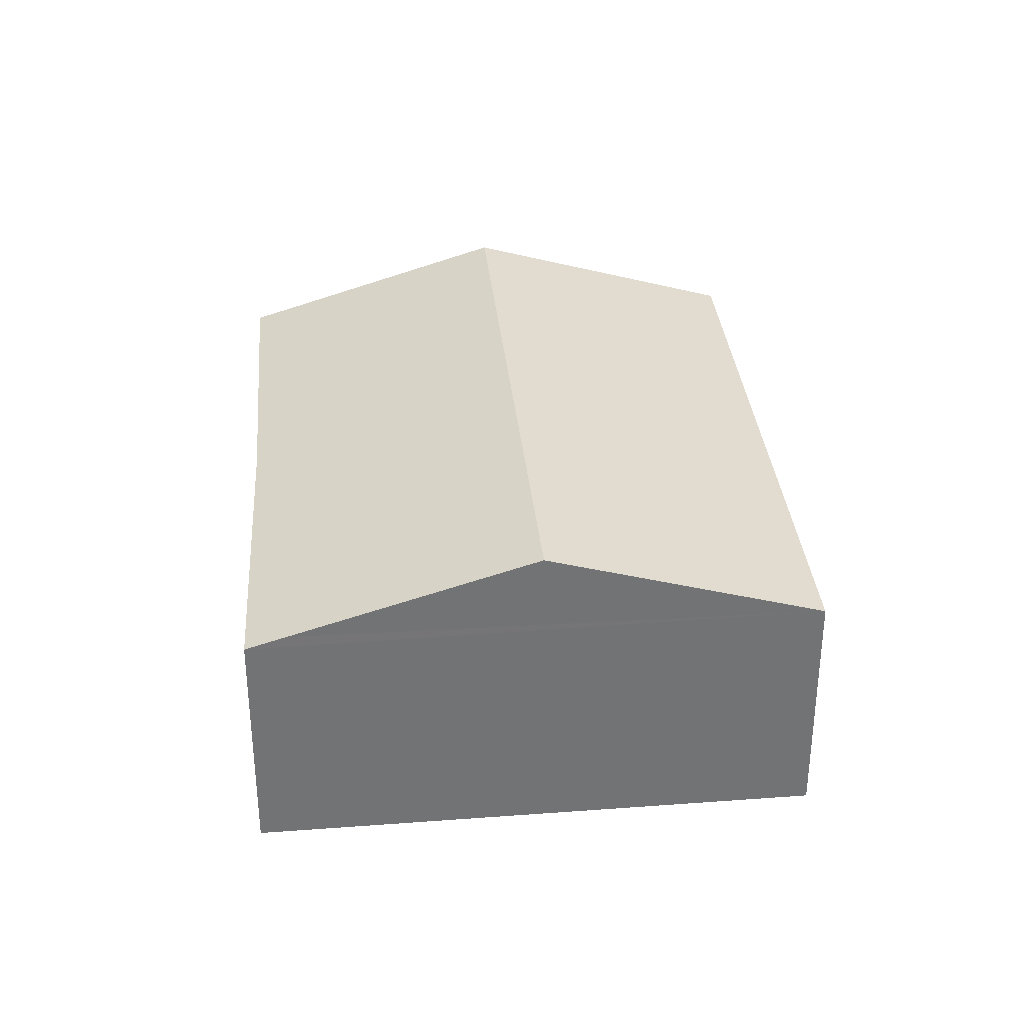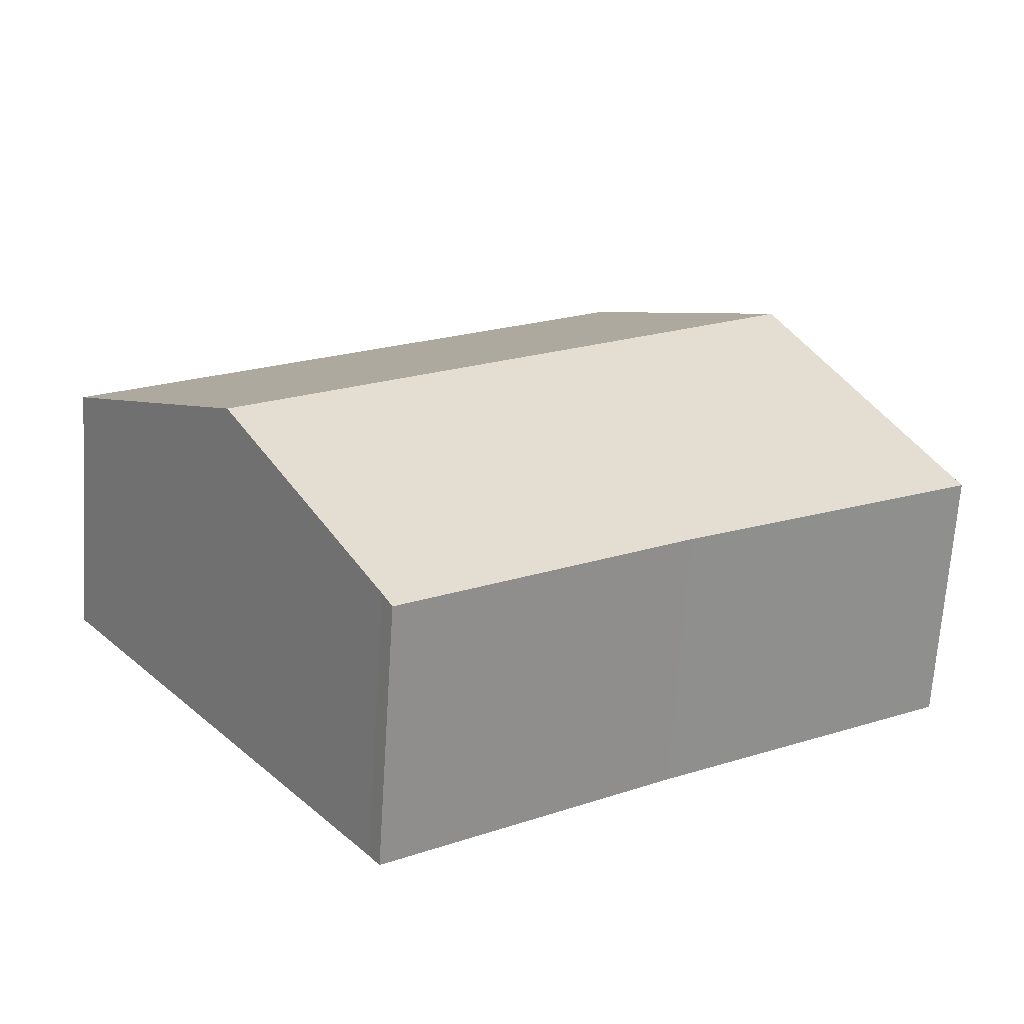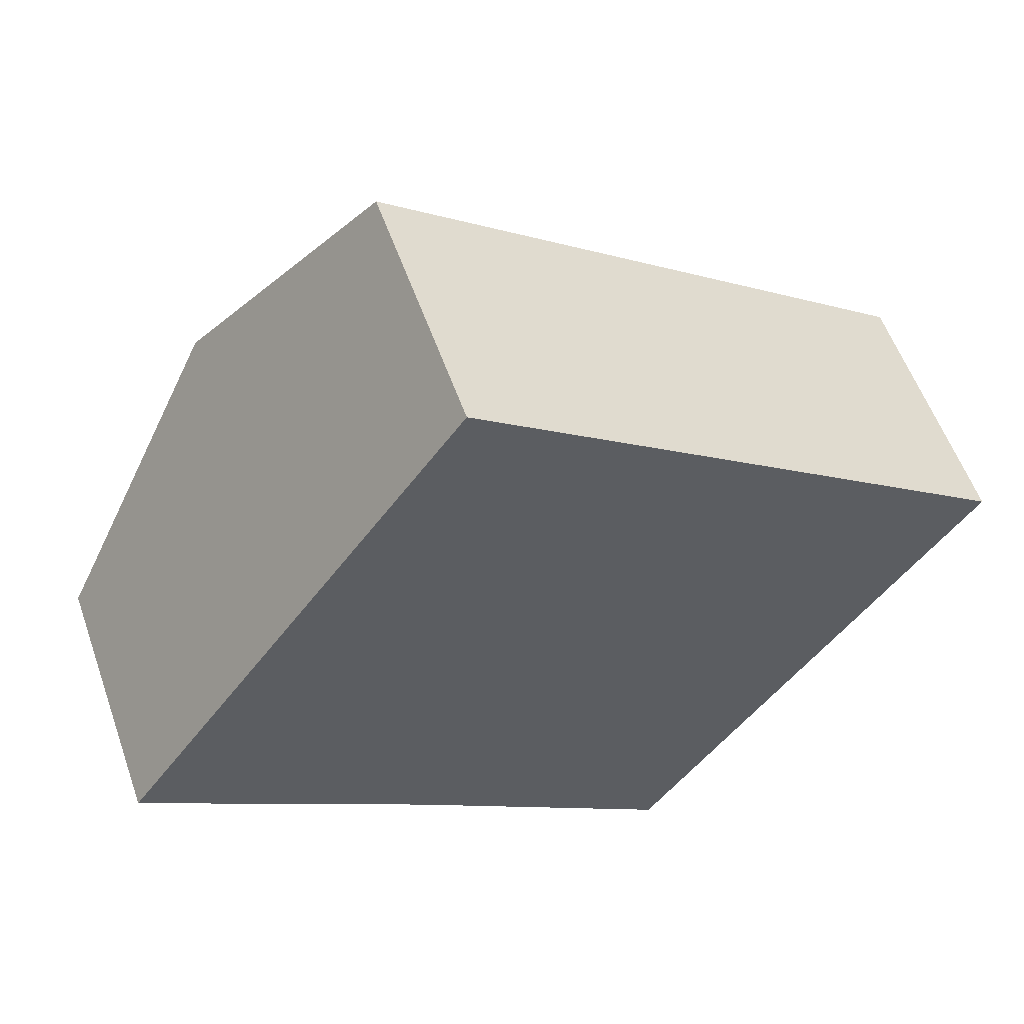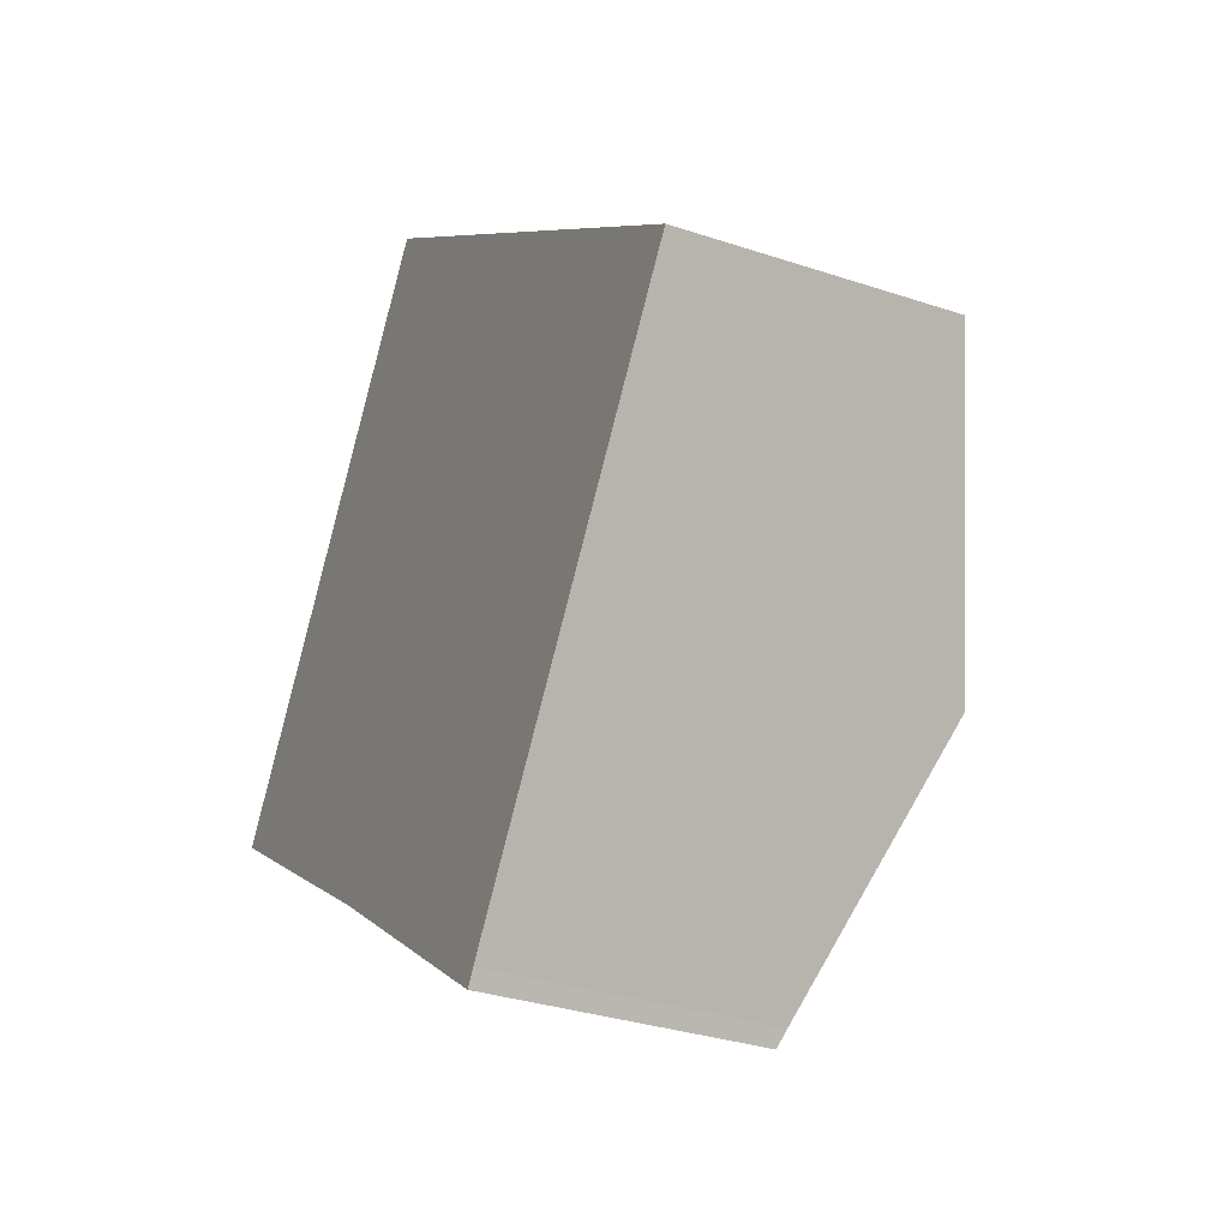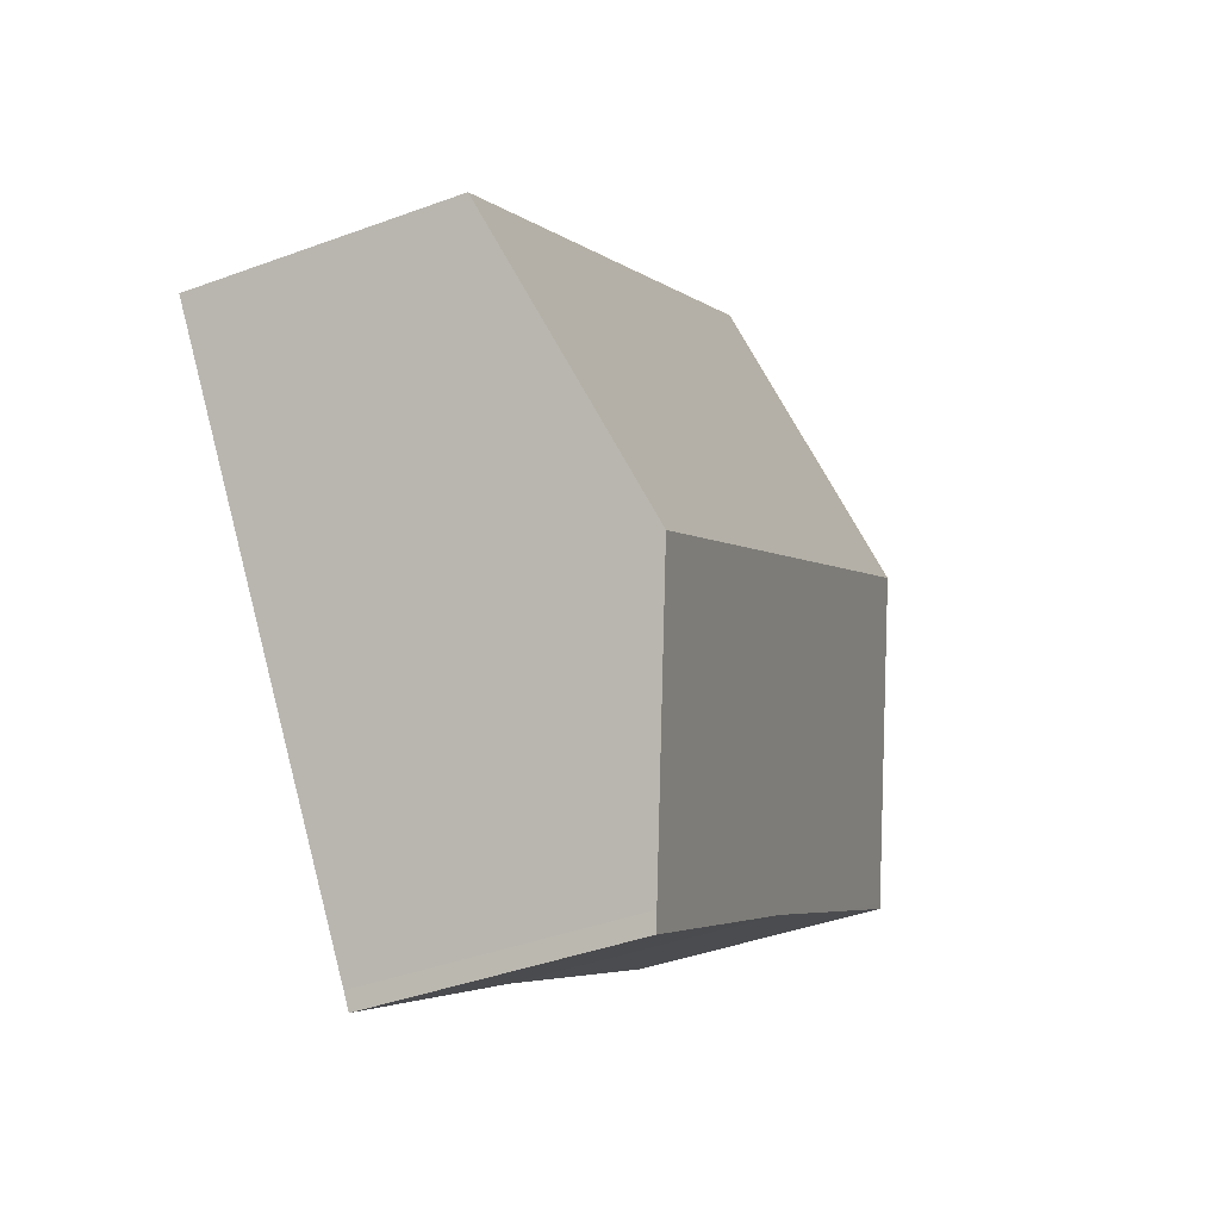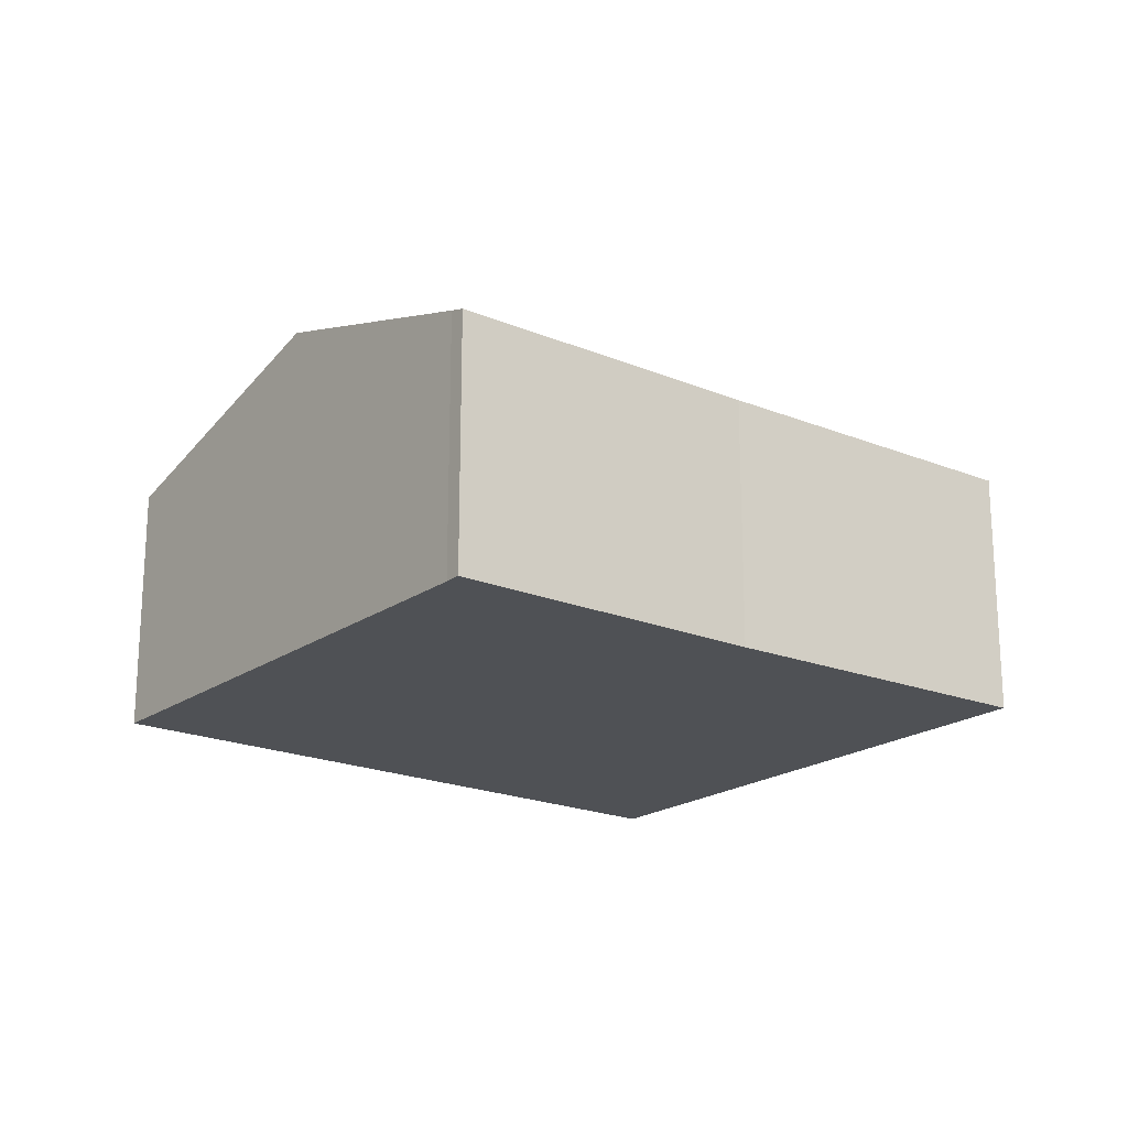
<metadata>
{"format":"obj","ext":"obj","renderer":"f3d","projection":"perspective","resolution":1024,"background":"white","views":[{"elev":34.6,"azim":-60.0,"up":"+Y"},{"elev":-67.3,"azim":176.3,"up":"+Z"},{"elev":56.1,"azim":-19.3,"up":"+Z"},{"elev":-32.0,"azim":64.8,"up":"+Z"},{"elev":-40.8,"azim":114.3,"up":"+Z"},{"elev":-20.1,"azim":177.8,"up":"+Y"}]}
</metadata>
<code>
v  12.55 5.889 -2.532
v  6.037 4.398 8.385
v  15.53 4.398 1.566
v  3.075 5.889 4.269
v  0.053 4.369 0.073
v  1.932 4.369 -1.276
v  0 4.342 2.659e-16
v  0.439 4.562 0.605
v  4.963 4.411 -3.277
v  9.636 4.433 -6.541
v  9.809 4.522 -6.289
v  0 0 0
v  6.037 -5.134e-16 8.385
v  0.053 -4.47e-18 0.073
v  3.075 -2.614e-16 4.269
v  0.439 -3.705e-17 0.605
v  15.53 -9.589e-17 1.566
v  12.55 1.55e-16 -2.532
v  9.809 3.851e-16 -6.289
v  9.636 4.005e-16 -6.541
v  4.963 2.007e-16 -3.277
v  1.932 7.813e-17 -1.276
g defaultobject
f 1 2 3
f 2 1 4
f 5 6 7
f 6 5 8
f 6 8 9
f 9 8 10
f 10 8 11
f 11 8 1
f 1 8 4
f 8 2 4
f 2 8 5
f 2 5 7
f 2 7 12
f 2 12 13
f 13 12 14
f 13 14 15
f 15 14 16
f 13 3 2
f 3 13 17
f 17 1 3
f 1 17 11
f 11 17 18
f 11 18 19
f 19 10 11
f 10 19 20
f 20 9 10
f 9 20 21
f 21 6 9
f 6 21 7
f 7 21 22
f 7 22 12
f 15 17 13
f 17 15 16
f 17 16 18
f 18 16 14
f 18 14 12
f 18 12 19
f 19 12 22
f 19 22 21
f 19 21 20

</code>
